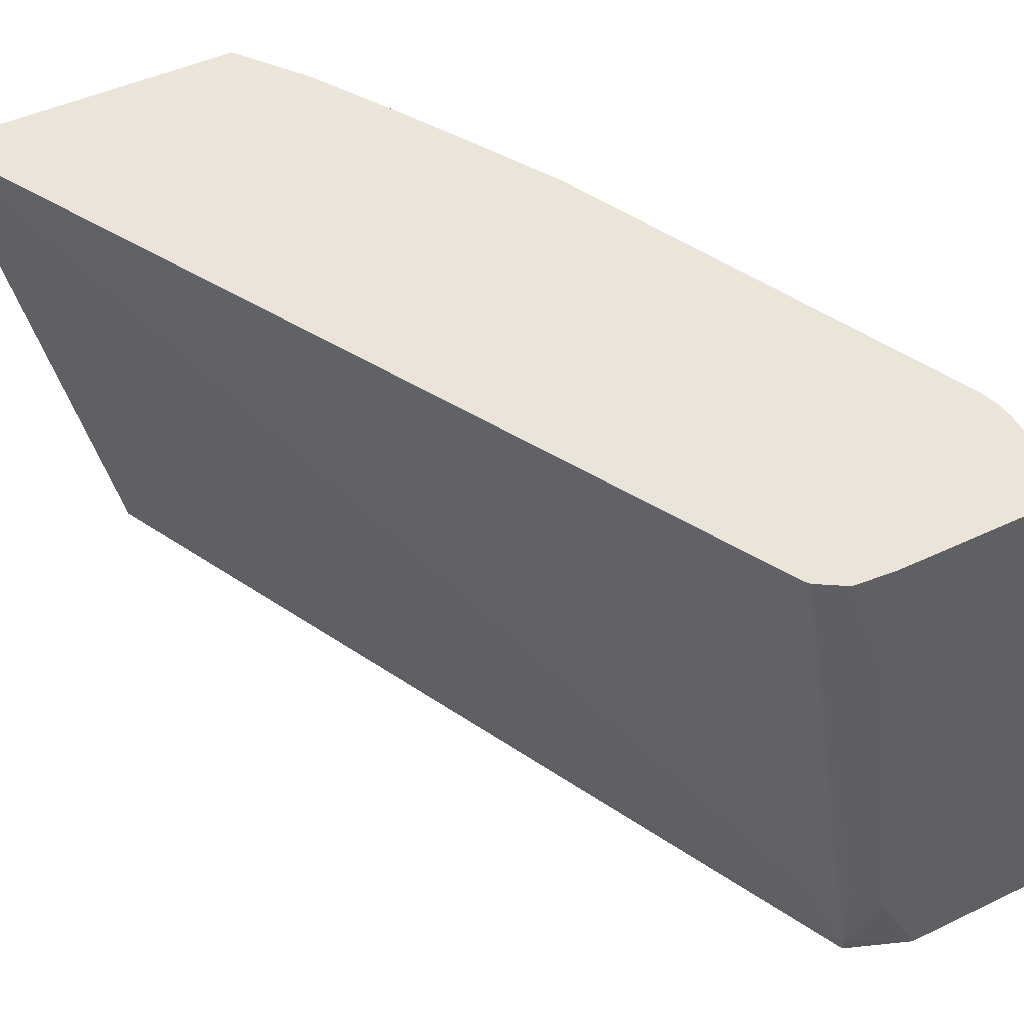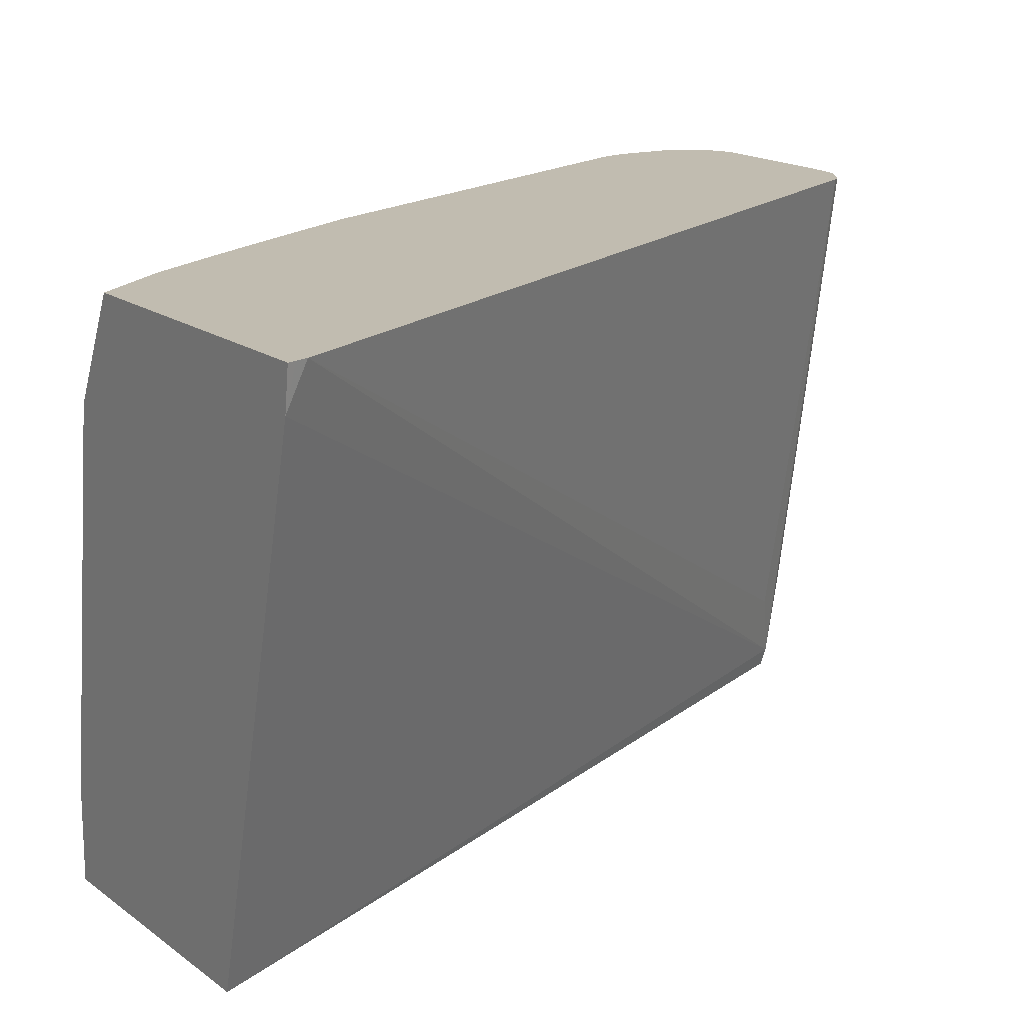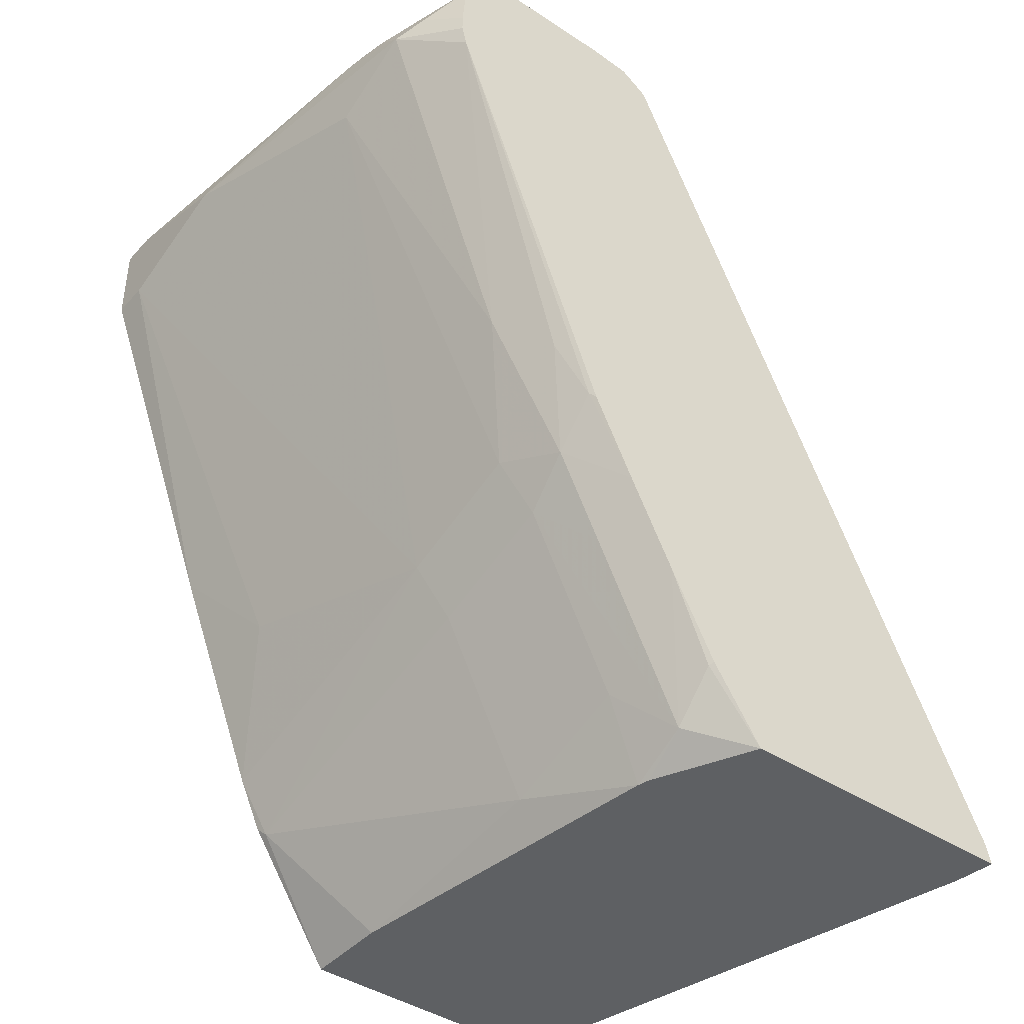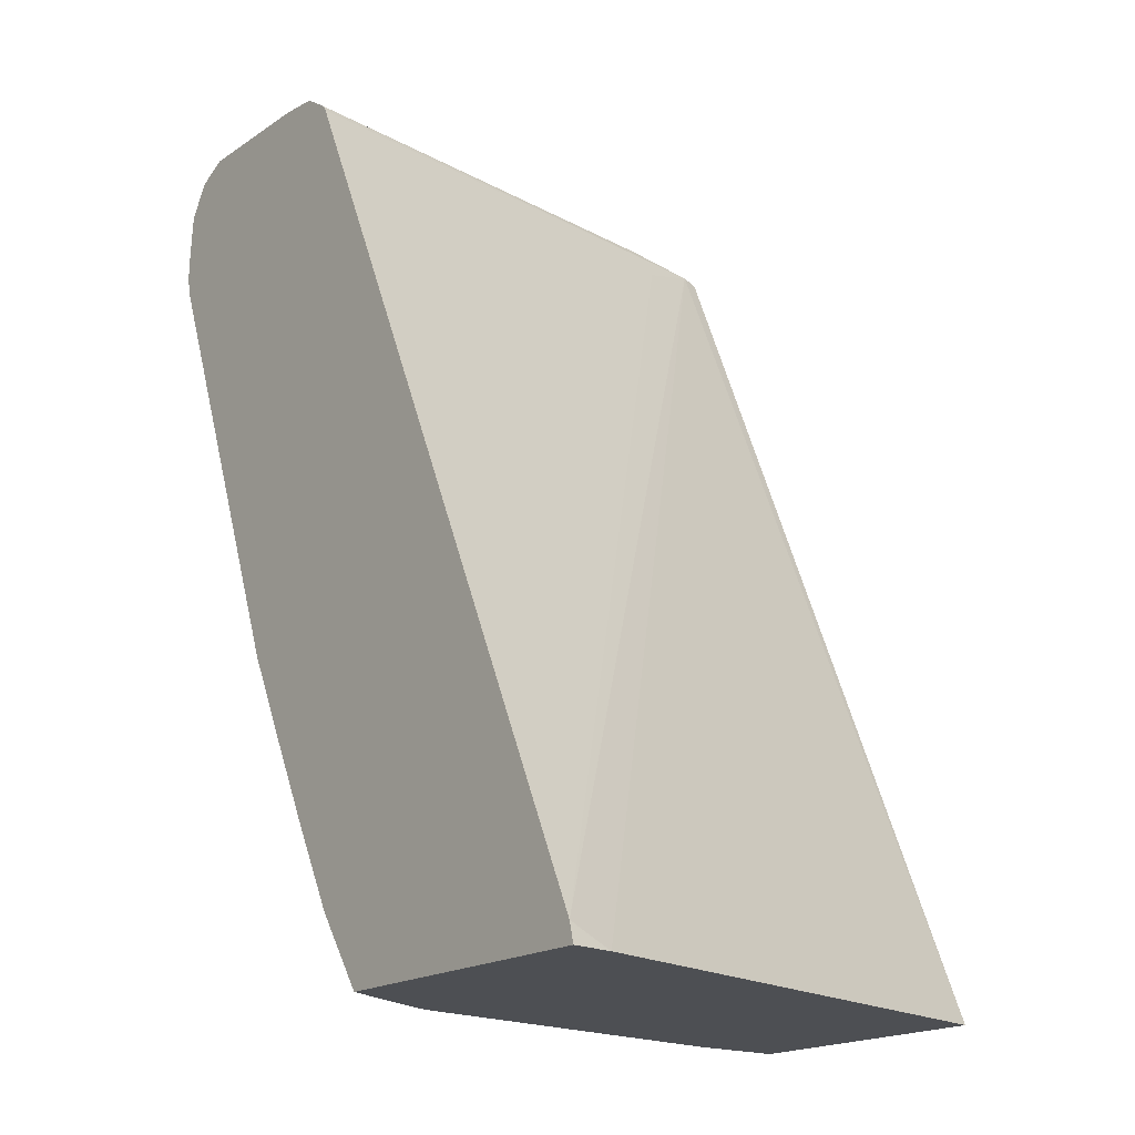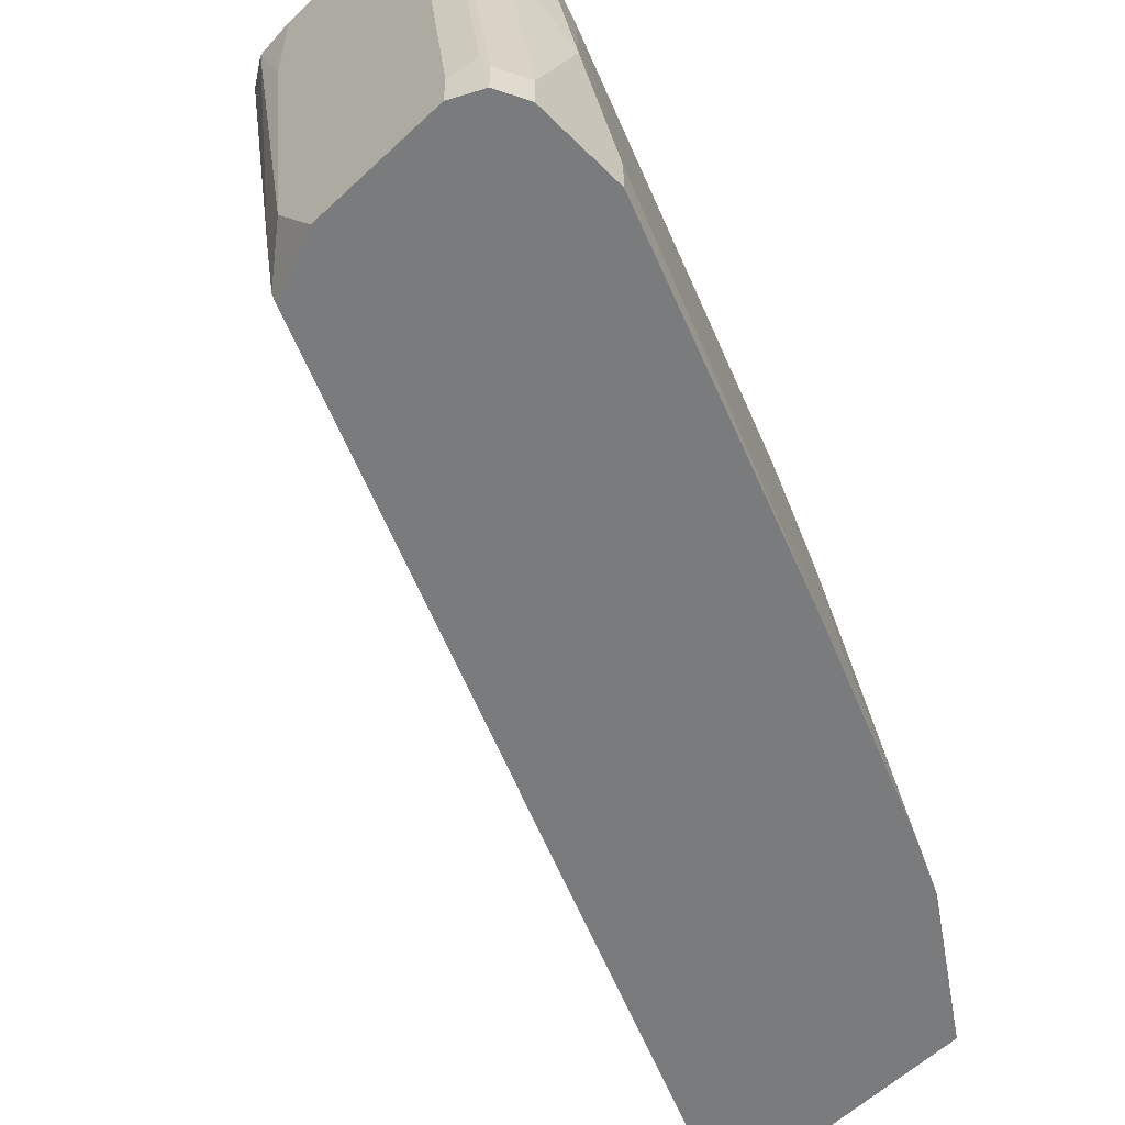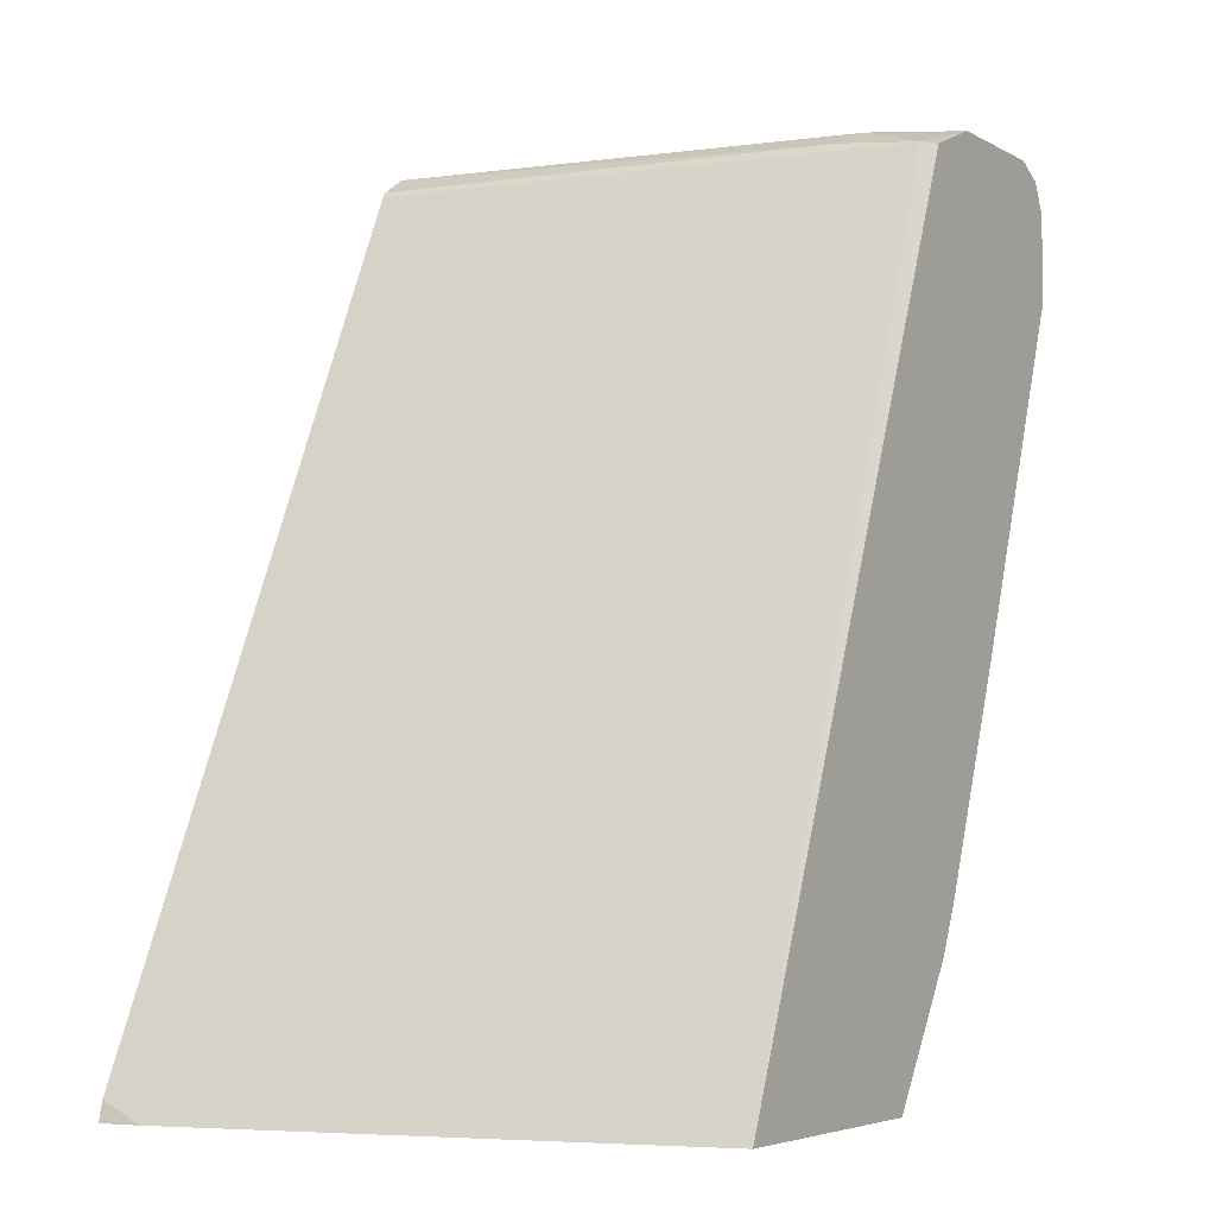
<metadata>
{"format":"obj","ext":"obj","renderer":"f3d","projection":"perspective","resolution":1024,"background":"white","views":[{"elev":45.0,"azim":150.9,"up":"+Z"},{"elev":16.6,"azim":55.5,"up":"+Z"},{"elev":-42.2,"azim":-38.2,"up":"+Y"},{"elev":-18.0,"azim":52.2,"up":"+Y"},{"elev":-58.3,"azim":-135.8,"up":"+Z"},{"elev":-4.6,"azim":121.6,"up":"+Y"}]}
</metadata>
<code>
v -0.589 -0.02232 0.2512
v -0.5914 -0.02232 0.2328
v -0.5899 -0.01879 0.2512
v -0.7234 -0.02232 0.2512
v -0.5912 -0.01349 0.2512
v -0.6462 -0.02232 0.002441
v -0.8067 0.3685 0.009966
v -0.747 -0.009923 0.2291
v -0.7445 -0.02232 0.2067
v -0.7459 0.01107 0.2512
v -0.747 0.009968 0.249
v -0.7967 0.3585 0.03985
v -0.7647 0.3663 0.2512
v -0.7657 -0.02232 0.002441
v -0.8082 0.367 0.002441
v -0.8366 0.3785 0.002441
v -0.8167 0.3785 0.03985
v -0.8034 0.3718 0.0465
v -0.7664 0.3689 0.2512
v -0.7636 0.0133 0.2058
v -0.7458 -0.02232 0.2016
v -0.7664 0.05026 0.2512
v -0.7864 0.09012 0.2512
v -0.7868 0.06976 0.2291
v -0.8034 0.09298 0.2058
v -0.7835 0.05312 0.2058
v -0.8034 0.03323 0.006654
v -0.8055 0.03743 0.002441
v -0.7657 -0.02232 0.04226
v -0.8964 0.3785 0.002441
v -0.7967 0.3785 0.1992
v -0.7784 0.3769 0.2512
v -0.7636 -0.006627 0.1461
v -0.8045 0.1273 0.2512
v -0.8067 0.1295 0.249
v -0.8067 0.1096 0.2291
v -0.8034 0.07305 0.1461
v -0.8167 0.1195 0.1992
v -0.8167 0.09961 0.1394
v -0.8162 0.06026 0.002441
v -0.9063 0.3735 0.02989
v -0.8964 0.3785 0.01993
v -0.9096 0.3718 0.002441
v -0.7967 0.3785 0.2512
v -0.878 0.3171 0.2512
v -0.82 0.1561 0.2423
v -0.8366 0.1793 0.2191
v -0.8964 0.3187 0.1793
v -0.8366 0.1195 0.03985
v -0.9163 0.3187 0.01993
v -0.856 0.1599 0.002441
v -0.8864 0.3735 0.1892
v -0.9096 0.3718 0.01993
v -0.8897 0.3718 0.1793
v -0.8764 0.3785 0.1793
v -0.9163 0.3585 0.002441
v -0.8565 0.3785 0.2512
v -0.8803 0.3264 0.2512
v -0.8964 0.3386 0.2191
v -0.9163 0.3386 0.07969
v -0.9163 0.3187 0.002441
v -0.8646 0.3744 0.2512
v -0.8914 0.361 0.1992
v -0.8698 0.3718 0.2512
v -0.9163 0.3585 0.01993
v -0.8964 0.3585 0.1793
v -0.8803 0.3347 0.2512
v -0.8897 0.3452 0.2324
v -0.8784 0.3576 0.2512
f 40 49 51
f 31 44 32
f 34 45 35
f 35 46 36
f 35 45 46
f 36 46 47
f 38 48 39
f 37 38 39
f 38 47 48
f 39 49 40
f 39 48 50
f 30 43 41
f 39 50 49
f 36 47 38
f 30 41 42
f 25 37 26
f 27 39 40
f 27 37 39
f 27 33 37
f 27 29 33
f 26 37 33
f 25 38 37
f 25 36 38
f 24 36 25
f 23 36 24
f 23 35 36
f 23 34 35
f 21 33 29
f 41 52 55
f 20 26 33
f 27 40 28
f 41 55 42
f 52 64 62
f 41 53 54
f 20 33 21
f 67 69 68
f 63 68 69
f 63 69 64
f 60 66 65
f 59 66 60
f 59 63 66
f 59 68 63
f 58 68 59
f 58 67 68
f 54 66 63
f 54 65 66
f 53 65 54
f 52 63 64
f 52 54 63
f 52 57 55
f 52 62 57
f 41 54 52
f 43 56 65
f 43 65 53
f 45 58 59
f 45 59 47
f 45 47 46
f 41 43 53
f 47 59 48
f 48 60 50
f 49 50 51
f 50 60 65
f 50 65 56
f 50 56 61
f 50 61 51
f 48 59 60
f 18 32 19
f 17 31 32
f 1 45 34
f 5 7 12
f 4 11 8
f 4 10 11
f 4 8 9
f 2 7 5
f 2 6 7
f 2 5 3
f 1 14 6
f 1 29 14
f 1 21 29
f 1 9 21
f 1 4 9
f 1 10 4
f 1 22 10
f 5 12 13
f 1 23 22
f 1 58 45
f 1 67 58
f 1 69 67
f 1 64 69
f 1 62 64
f 1 57 62
f 1 44 57
f 1 32 44
f 1 19 32
f 1 13 19
f 1 5 13
f 1 3 5
f 1 2 3
f 17 32 18
f 1 34 23
f 6 14 28
f 1 6 2
f 6 40 51
f 16 31 17
f 16 44 31
f 16 57 44
f 16 55 57
f 16 42 55
f 16 30 42
f 14 29 27
f 6 28 40
f 10 22 11
f 8 26 20
f 8 25 26
f 8 24 25
f 8 23 24
f 8 22 23
f 8 11 22
f 14 27 28
f 8 20 21
f 8 21 9
f 6 61 56
f 6 56 43
f 6 43 30
f 6 16 15
f 6 15 7
f 6 30 16
f 7 16 17
f 7 17 18
f 7 18 19
f 7 19 13
f 7 13 12
f 7 15 16
f 6 51 61

</code>
